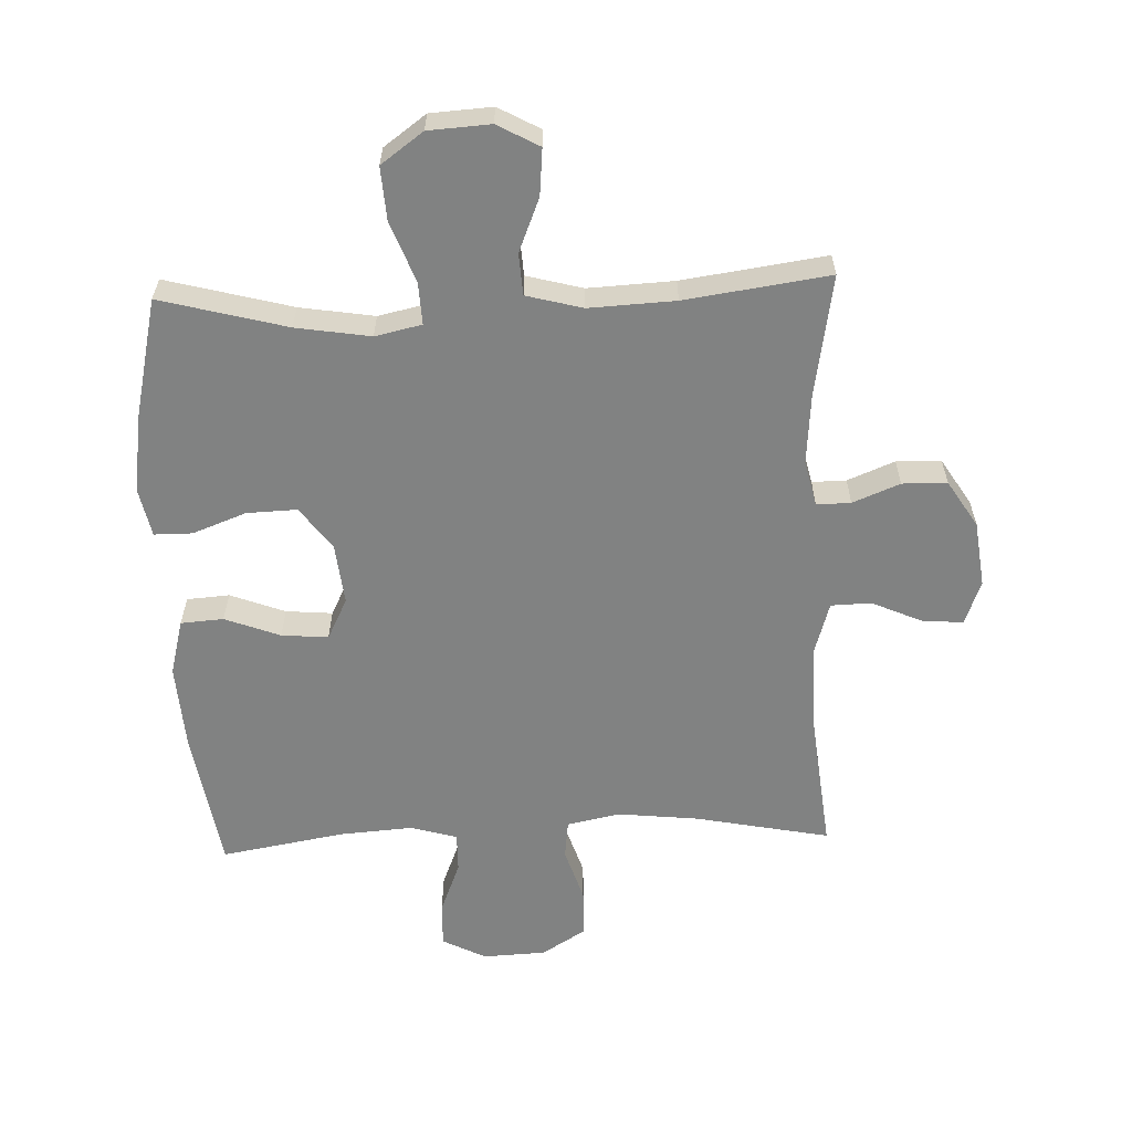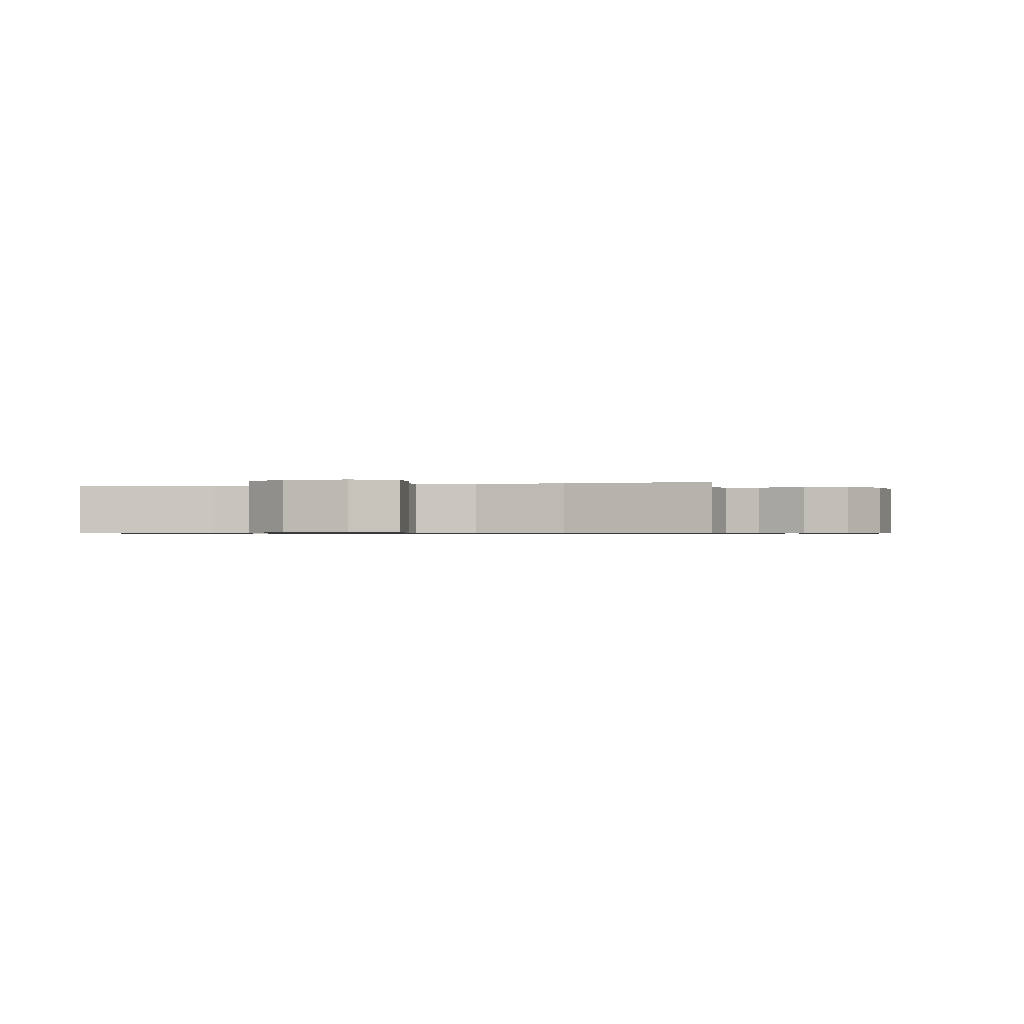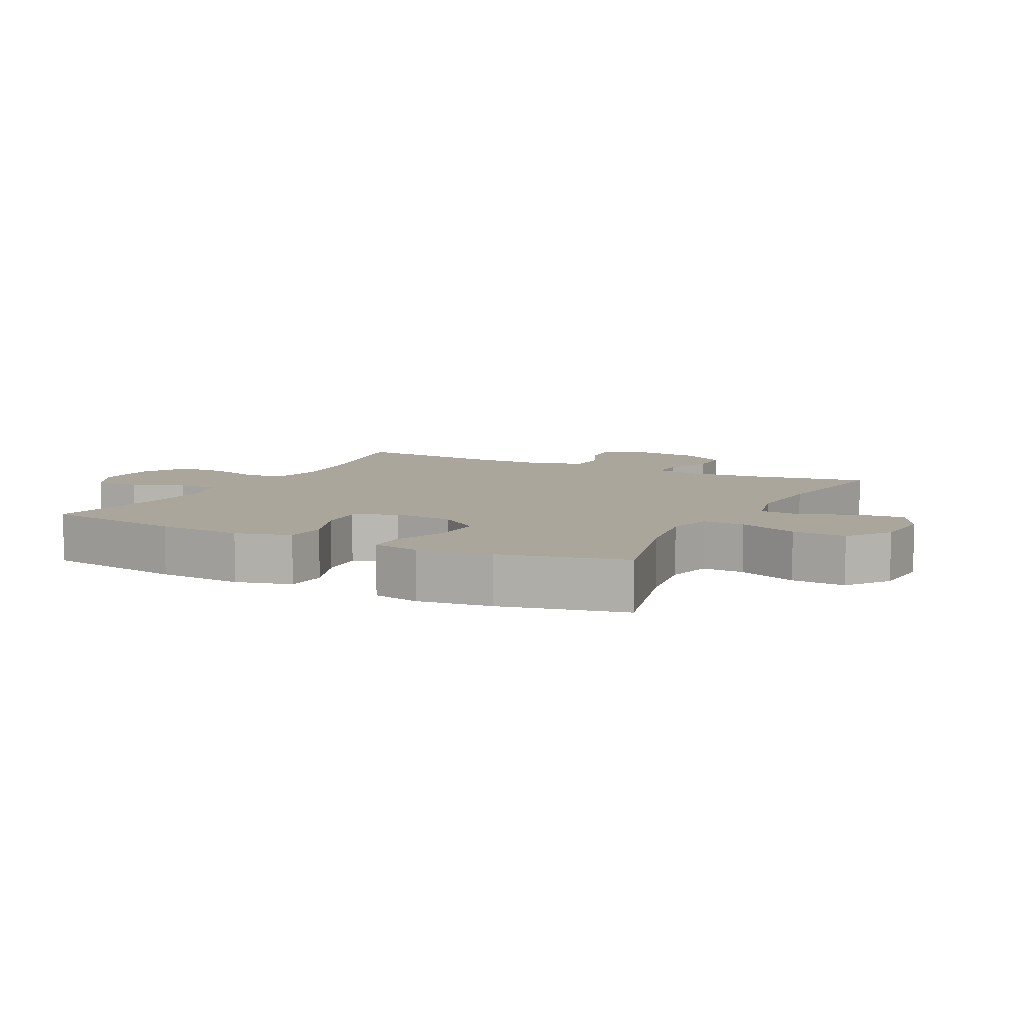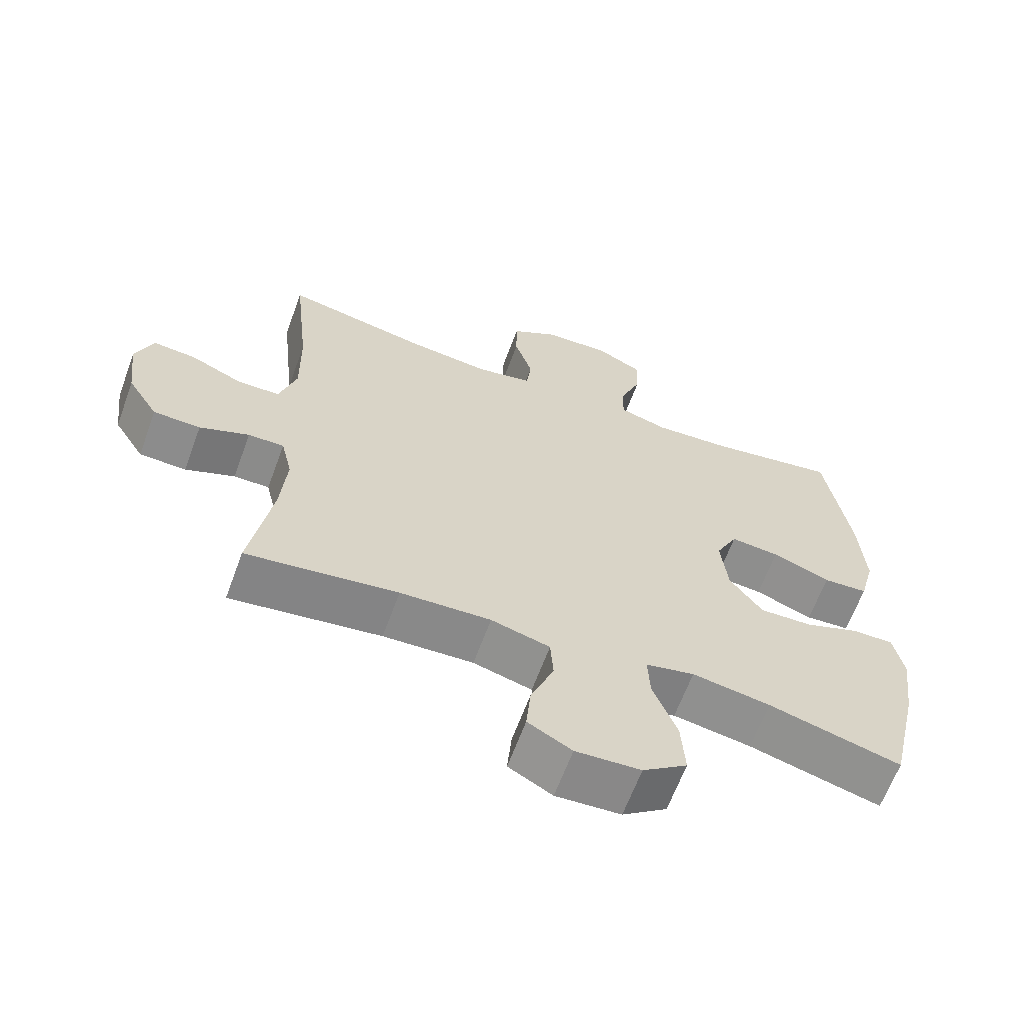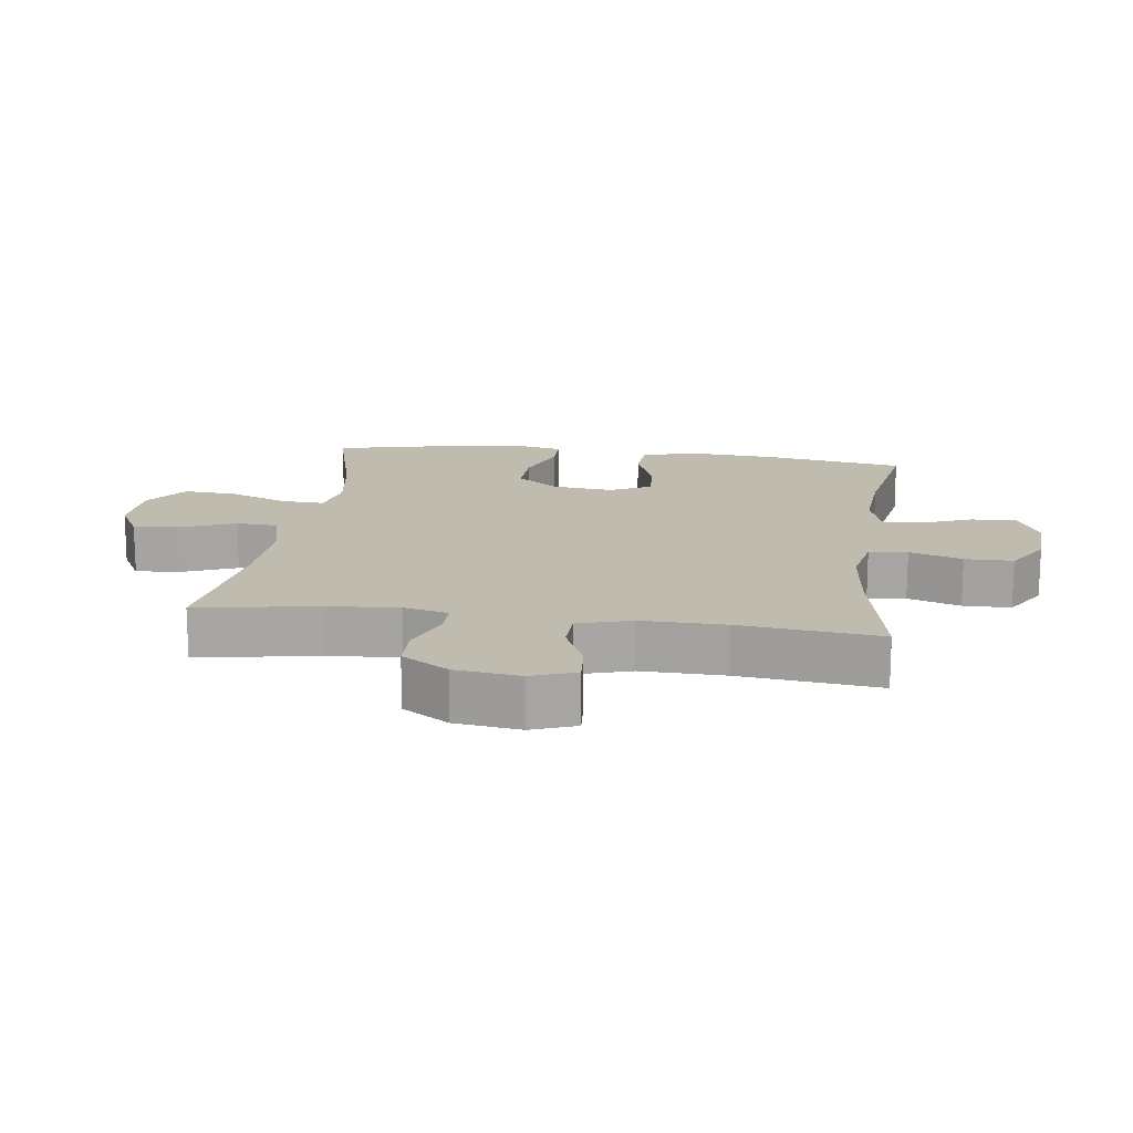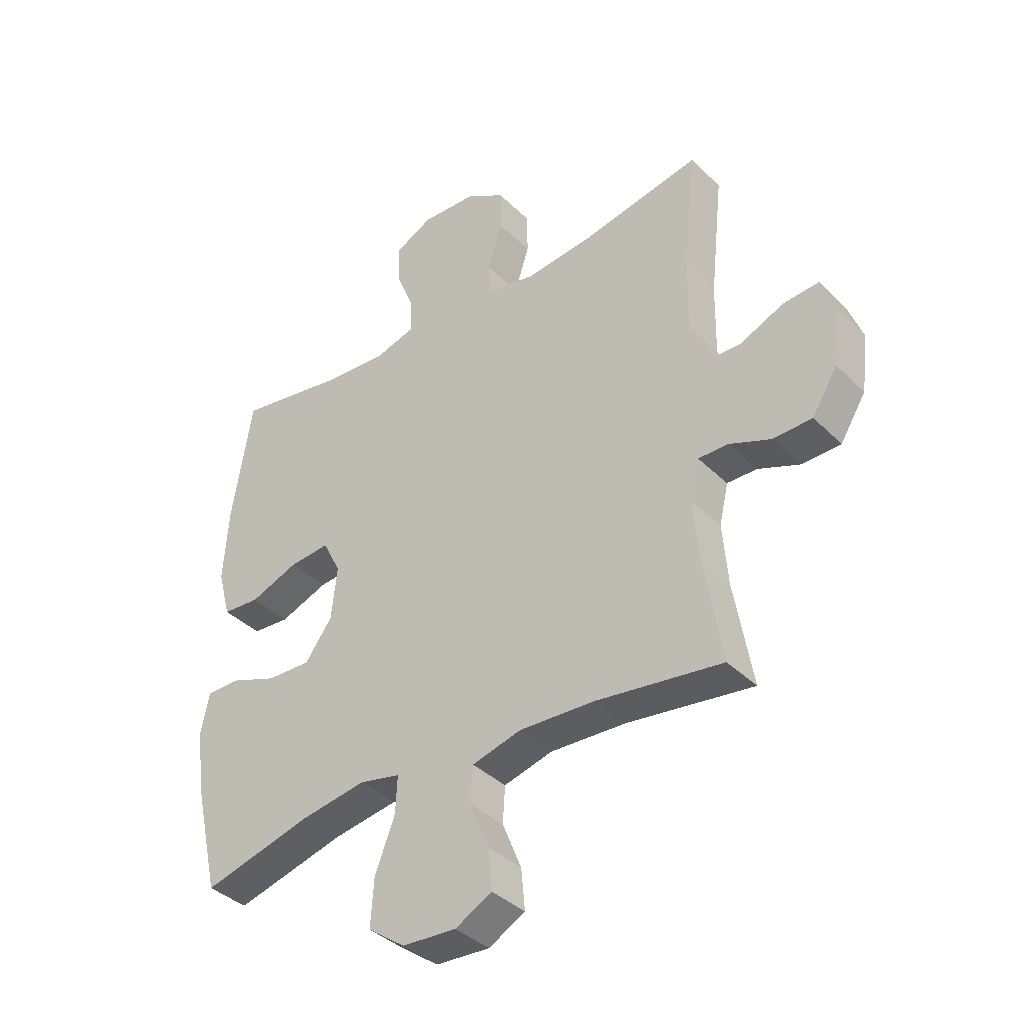
<metadata>
{"format":"obj","ext":"obj","renderer":"f3d","projection":"perspective","resolution":1024,"background":"white","views":[{"elev":-60.6,"azim":-177.8,"up":"+Y"},{"elev":-0.7,"azim":-167.4,"up":"+Y"},{"elev":8.0,"azim":117.1,"up":"+Y"},{"elev":-63.9,"azim":-20.2,"up":"+Z"},{"elev":16.1,"azim":-82.2,"up":"+Y"},{"elev":-38.2,"azim":-140.8,"up":"+Z"}]}
</metadata>
<code>
o path2364
v 0.3233 0.0375 0.468
v 0.2064 0.0375 0.4596
v 0.1325 0.0375 0.481
v 0.1336 0.0375 0.5438
v 0.1664 0.0375 0.6262
v 0.1689 0.0375 0.6977
v 0.09948 0.0375 0.7333
v -0.001268 0.0375 0.7287
v -0.07229 0.0375 0.6851
v -0.07316 0.0375 0.6084
v -0.04591 0.0375 0.5241
v -0.05323 0.0375 0.4626
v -0.1384 0.0375 0.4455
v -0.2671 0.0375 0.4594
v -0.4814 0.0375 0.502
v -0.4572 0.0375 0.2781
v -0.455 0.0375 0.1447
v -0.4811 0.0375 0.05886
v -0.5455 0.0375 0.05706
v -0.6257 0.0375 0.09257
v -0.6911 0.0375 0.09792
v -0.7174 0.0375 0.02754
v -0.7042 0.0375 -0.0767
v -0.6573 0.0375 -0.1511
v -0.5857 0.0375 -0.1527
v -0.5105 0.0375 -0.1223
v -0.4558 0.0375 -0.1217
v -0.4388 0.0375 -0.1938
v -0.4483 0.0375 -0.3078
v -0.4814 0.0375 -0.5
v -0.2512 0.0375 -0.4678
v -0.1135 0.0375 -0.4611
v -0.02392 0.0375 -0.4849
v -0.0197 0.0375 -0.5509
v -0.05459 0.0375 -0.6366
v -0.0614 0.0375 -0.7107
v 0.005335 0.0375 -0.7473
v 0.1041 0.0375 -0.7411
v 0.1716 0.0375 -0.6921
v 0.1659 0.0375 -0.6061
v 0.1294 0.0375 -0.5119
v 0.1261 0.0375 -0.4443
v 0.2004 0.0375 -0.4279
v 0.3192 0.0375 -0.4469
v 0.5203 0.0375 -0.5
v 0.5658 0.0375 -0.3014
v 0.5815 0.0375 -0.1835
v 0.5659 0.0375 -0.1083
v 0.5049 0.0375 -0.1082
v 0.4194 0.0375 -0.1404
v 0.3391 0.0375 -0.1432
v 0.2894 0.0375 -0.07576
v 0.2788 0.0375 0.0213
v 0.3118 0.0375 0.08674
v 0.3861 0.0375 0.08048
v 0.4744 0.0375 0.04701
v 0.5425 0.0375 0.05194
v 0.5658 0.0375 0.1404
v 0.5569 0.0375 0.2758
v 0.5203 0.0375 0.502
v 0.3233 -0.0375 0.468
v 0.2064 -0.0375 0.4596
v 0.1325 -0.0375 0.481
v 0.1336 -0.0375 0.5438
v 0.1664 -0.0375 0.6262
v 0.1689 -0.0375 0.6977
v 0.09948 -0.0375 0.7333
v -0.001268 -0.0375 0.7287
v -0.07229 -0.0375 0.6851
v -0.07316 -0.0375 0.6084
v -0.04591 -0.0375 0.5241
v -0.05323 -0.0375 0.4626
v -0.1384 -0.0375 0.4455
v -0.2671 -0.0375 0.4594
v -0.4814 -0.0375 0.502
v -0.4572 -0.0375 0.2781
v -0.455 -0.0375 0.1447
v -0.4811 -0.0375 0.05886
v -0.5455 -0.0375 0.05706
v -0.6257 -0.0375 0.09257
v -0.6911 -0.0375 0.09792
v -0.7174 -0.0375 0.02754
v -0.7042 -0.0375 -0.0767
v -0.6573 -0.0375 -0.1511
v -0.5857 -0.0375 -0.1527
v -0.5105 -0.0375 -0.1223
v -0.4558 -0.0375 -0.1217
v -0.4388 -0.0375 -0.1938
v -0.4483 -0.0375 -0.3078
v -0.4814 -0.0375 -0.5
v -0.2512 -0.0375 -0.4678
v -0.1135 -0.0375 -0.4611
v -0.02392 -0.0375 -0.4849
v -0.0197 -0.0375 -0.5509
v -0.05459 -0.0375 -0.6366
v -0.0614 -0.0375 -0.7107
v 0.005335 -0.0375 -0.7473
v 0.1041 -0.0375 -0.7411
v 0.1716 -0.0375 -0.6921
v 0.1659 -0.0375 -0.6061
v 0.1294 -0.0375 -0.5119
v 0.1261 -0.0375 -0.4443
v 0.2004 -0.0375 -0.4279
v 0.3192 -0.0375 -0.4469
v 0.5203 -0.0375 -0.5
v 0.5658 -0.0375 -0.3014
v 0.5815 -0.0375 -0.1835
v 0.5659 -0.0375 -0.1083
v 0.5049 -0.0375 -0.1082
v 0.4194 -0.0375 -0.1404
v 0.3391 -0.0375 -0.1432
v 0.2894 -0.0375 -0.07576
v 0.2788 -0.0375 0.0213
v 0.3118 -0.0375 0.08674
v 0.3861 -0.0375 0.08048
v 0.4744 -0.0375 0.04701
v 0.5425 -0.0375 0.05194
v 0.5658 -0.0375 0.1404
v 0.5569 -0.0375 0.2758
v 0.5203 -0.0375 0.502
v 0.5658 0.0375 -0.3014
v 0.5815 0.0375 -0.1835
v 0.5659 0.0375 -0.1083
v 0.5659 0.0375 -0.1083
v 0.5049 0.0375 -0.1082
v 0.5425 0.0375 0.05194
v 0.5425 0.0375 0.05194
v 0.5658 0.0375 0.1404
v 0.5569 0.0375 0.2758
v 0.4744 0.0375 0.04701
v 0.5203 0.0375 -0.5
v 0.5203 0.0375 -0.5
v 0.5203 0.0375 0.502
v 0.5203 0.0375 0.502
v 0.4194 0.0375 -0.1404
v 0.3861 0.0375 0.08048
v 0.3233 0.0375 0.468
v 0.3192 0.0375 -0.4469
v 0.3391 0.0375 -0.1432
v 0.3118 0.0375 0.08674
v 0.3118 0.0375 0.08674
v 0.2894 0.0375 -0.07576
v 0.2064 0.0375 0.4596
v 0.2004 0.0375 -0.4279
v 0.2788 0.0375 0.0213
v 0.1325 0.0375 0.481
v 0.1325 0.0375 0.481
v 0.1261 0.0375 -0.4443
v 0.1261 0.0375 -0.4443
v 0.1041 0.0375 -0.7411
v 0.1716 0.0375 -0.6921
v 0.1659 0.0375 -0.6061
v 0.1664 0.0375 0.6262
v 0.1689 0.0375 0.6977
v 0.1689 0.0375 0.6977
v 0.09948 0.0375 0.7333
v 0.1336 0.0375 0.5438
v 0.1294 0.0375 -0.5119
v 0.005335 0.0375 -0.7473
v -0.001268 0.0375 0.7287
v -0.0614 0.0375 -0.7107
v -0.0614 0.0375 -0.7107
v -0.07229 0.0375 0.6851
v -0.05459 0.0375 -0.6366
v -0.0197 0.0375 -0.5509
v -0.02392 0.0375 -0.4849
v -0.02392 0.0375 -0.4849
v -0.1135 0.0375 -0.4611
v -0.04591 0.0375 0.5241
v -0.05323 0.0375 0.4626
v -0.05323 0.0375 0.4626
v -0.07316 0.0375 0.6084
v -0.1384 0.0375 0.4455
v -0.2512 0.0375 -0.4678
v -0.2671 0.0375 0.4594
v -0.4814 0.0375 -0.5
v -0.4814 0.0375 -0.5
v -0.4388 0.0375 -0.1938
v -0.4483 0.0375 -0.3078
v -0.4558 0.0375 -0.1217
v -0.4558 0.0375 -0.1217
v -0.455 0.0375 0.1447
v -0.4811 0.0375 0.05886
v -0.4811 0.0375 0.05886
v -0.4572 0.0375 0.2781
v -0.5105 0.0375 -0.1223
v -0.4814 0.0375 0.502
v -0.4814 0.0375 0.502
v -0.5455 0.0375 0.05706
v -0.5857 0.0375 -0.1527
v -0.6257 0.0375 0.09257
v -0.6573 0.0375 -0.1511
v -0.6911 0.0375 0.09792
v -0.6911 0.0375 0.09792
v -0.7042 0.0375 -0.0767
v -0.7174 0.0375 0.02754
v 0.5658 -0.0375 -0.3014
v 0.5815 -0.0375 -0.1835
v 0.5659 -0.0375 -0.1083
v 0.5659 -0.0375 -0.1083
v 0.5049 -0.0375 -0.1082
v 0.5425 -0.0375 0.05194
v 0.5425 -0.0375 0.05194
v 0.5658 -0.0375 0.1404
v 0.5569 -0.0375 0.2758
v 0.4744 -0.0375 0.04701
v 0.5203 -0.0375 -0.5
v 0.5203 -0.0375 -0.5
v 0.5203 -0.0375 0.502
v 0.5203 -0.0375 0.502
v 0.4194 -0.0375 -0.1404
v 0.3861 -0.0375 0.08048
v 0.3233 -0.0375 0.468
v 0.3192 -0.0375 -0.4469
v 0.3391 -0.0375 -0.1432
v 0.3118 -0.0375 0.08674
v 0.3118 -0.0375 0.08674
v 0.2894 -0.0375 -0.07576
v 0.2064 -0.0375 0.4596
v 0.2004 -0.0375 -0.4279
v 0.2788 -0.0375 0.0213
v 0.1325 -0.0375 0.481
v 0.1325 -0.0375 0.481
v 0.1261 -0.0375 -0.4443
v 0.1261 -0.0375 -0.4443
v 0.1041 -0.0375 -0.7411
v 0.1716 -0.0375 -0.6921
v 0.1659 -0.0375 -0.6061
v 0.1664 -0.0375 0.6262
v 0.1689 -0.0375 0.6977
v 0.1689 -0.0375 0.6977
v 0.09948 -0.0375 0.7333
v 0.1336 -0.0375 0.5438
v 0.1294 -0.0375 -0.5119
v 0.005335 -0.0375 -0.7473
v -0.001268 -0.0375 0.7287
v -0.0614 -0.0375 -0.7107
v -0.0614 -0.0375 -0.7107
v -0.07229 -0.0375 0.6851
v -0.05459 -0.0375 -0.6366
v -0.0197 -0.0375 -0.5509
v -0.02392 -0.0375 -0.4849
v -0.02392 -0.0375 -0.4849
v -0.1135 -0.0375 -0.4611
v -0.04591 -0.0375 0.5241
v -0.05323 -0.0375 0.4626
v -0.05323 -0.0375 0.4626
v -0.07316 -0.0375 0.6084
v -0.1384 -0.0375 0.4455
v -0.2512 -0.0375 -0.4678
v -0.2671 -0.0375 0.4594
v -0.4814 -0.0375 -0.5
v -0.4814 -0.0375 -0.5
v -0.4388 -0.0375 -0.1938
v -0.4483 -0.0375 -0.3078
v -0.4558 -0.0375 -0.1217
v -0.4558 -0.0375 -0.1217
v -0.455 -0.0375 0.1447
v -0.4811 -0.0375 0.05886
v -0.4811 -0.0375 0.05886
v -0.4572 -0.0375 0.2781
v -0.5105 -0.0375 -0.1223
v -0.4814 -0.0375 0.502
v -0.4814 -0.0375 0.502
v -0.5455 -0.0375 0.05706
v -0.5857 -0.0375 -0.1527
v -0.6257 -0.0375 0.09257
v -0.6573 -0.0375 -0.1511
v -0.6911 -0.0375 0.09792
v -0.6911 -0.0375 0.09792
v -0.7042 -0.0375 -0.0767
v -0.7174 -0.0375 0.02754
f 245 233 248
f 216 212 205
f 222 233 245
f 234 241 228
f 246 221 216
f 237 235 240
f 227 228 226
f 266 262 265
f 254 218 256
f 222 216 219
f 201 198 199
f 214 215 220
f 261 251 263
f 219 216 213
f 254 244 218
f 261 249 251
f 256 218 221
f 213 205 209
f 211 198 201
f 197 214 207
f 266 265 271
f 204 212 206
f 244 224 218
f 197 211 214
f 241 234 242
f 259 256 258
f 228 240 226
f 242 234 224
f 244 254 250
f 198 211 197
f 268 266 271
f 240 228 241
f 215 214 211
f 258 221 249
f 258 249 261
f 218 220 215
f 235 226 240
f 269 272 267
f 236 229 232
f 233 229 236
f 248 233 236
f 248 236 239
f 262 256 259
f 265 262 259
f 246 222 245
f 249 221 246
f 272 271 265
f 205 212 204
f 204 206 202
f 258 256 221
f 244 242 224
f 216 205 213
f 255 250 254
f 224 220 218
f 250 255 252
f 246 216 222
f 232 229 230
f 267 272 265
f 46 47 107 106
f 47 124 200 107
f 48 49 109 108
f 127 58 118 203
f 58 59 119 118
f 56 57 117 116
f 132 46 106 208
f 59 134 210 119
f 49 50 110 109
f 55 56 116 115
f 60 1 61 120
f 44 45 105 104
f 50 51 111 110
f 141 55 115 217
f 51 52 112 111
f 1 2 62 61
f 43 44 104 103
f 53 54 114 113
f 52 53 113 112
f 2 147 223 62
f 149 43 103 225
f 38 39 99 98
f 39 40 100 99
f 5 155 231 65
f 6 7 67 66
f 4 5 65 64
f 40 41 101 100
f 3 4 64 63
f 41 42 102 101
f 37 38 98 97
f 7 8 68 67
f 162 37 97 238
f 8 9 69 68
f 35 36 96 95
f 34 35 95 94
f 167 34 94 243
f 32 33 93 92
f 11 171 247 71
f 10 11 71 70
f 9 10 70 69
f 12 13 73 72
f 31 32 92 91
f 13 14 74 73
f 177 31 91 253
f 28 29 89 88
f 181 28 88 257
f 17 184 260 77
f 16 17 77 76
f 26 27 87 86
f 188 16 76 264
f 14 15 75 74
f 29 30 90 89
f 18 19 79 78
f 25 26 86 85
f 19 20 80 79
f 24 25 85 84
f 20 194 270 80
f 23 24 84 83
f 22 23 83 82
f 21 22 82 81
f 169 172 157
f 140 129 136
f 146 169 157
f 158 152 165
f 170 140 145
f 161 164 159
f 151 150 152
f 190 189 186
f 178 180 142
f 146 143 140
f 125 123 122
f 138 144 139
f 185 187 175
f 143 137 140
f 178 142 168
f 185 175 173
f 180 145 142
f 137 133 129
f 135 125 122
f 121 131 138
f 190 195 189
f 128 130 136
f 168 142 148
f 121 138 135
f 165 166 158
f 183 182 180
f 152 150 164
f 166 148 158
f 168 174 178
f 122 121 135
f 192 195 190
f 164 165 152
f 139 135 138
f 182 173 145
f 182 185 173
f 142 139 144
f 159 164 150
f 193 191 196
f 160 156 153
f 157 160 153
f 172 160 157
f 172 163 160
f 186 183 180
f 189 183 186
f 170 169 146
f 173 170 145
f 196 189 195
f 129 128 136
f 128 126 130
f 182 145 180
f 168 148 166
f 140 137 129
f 179 178 174
f 148 142 144
f 174 176 179
f 170 146 140
f 156 154 153
f 191 189 196

</code>
